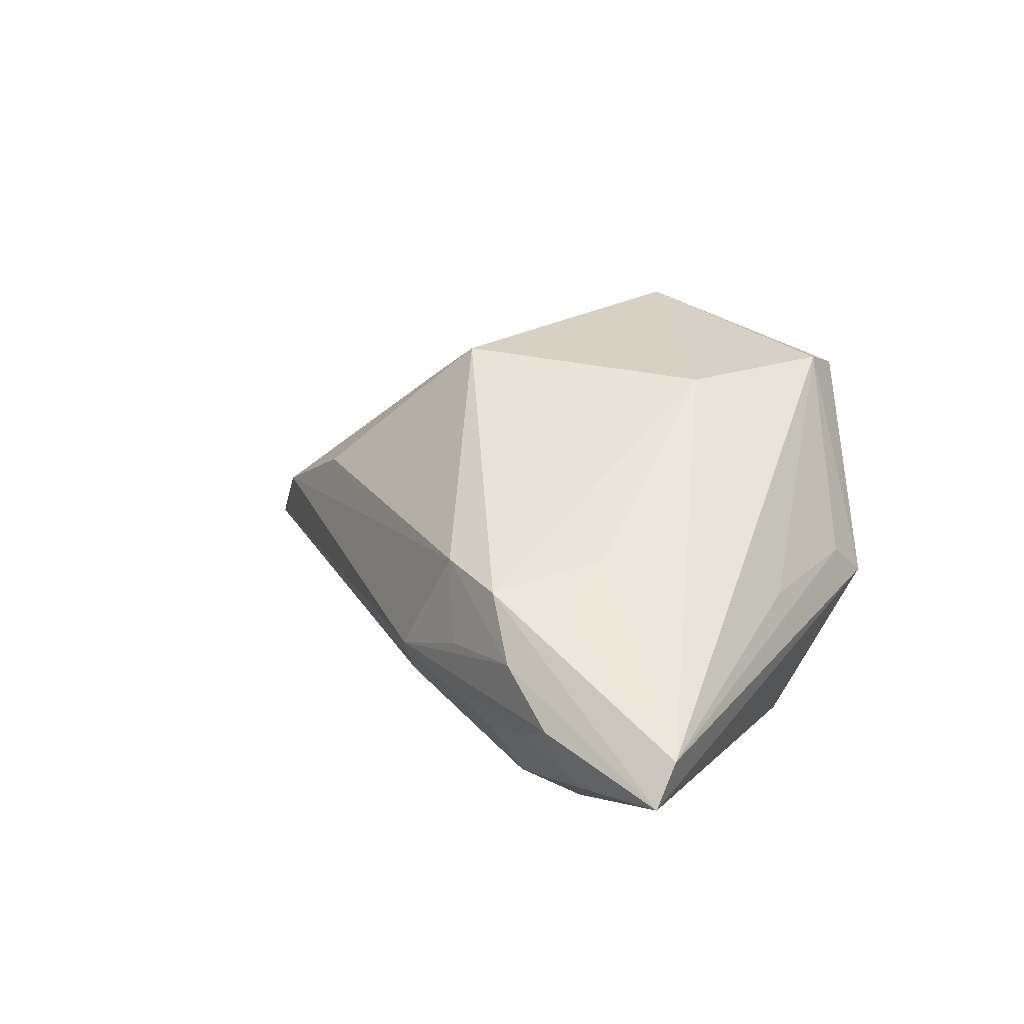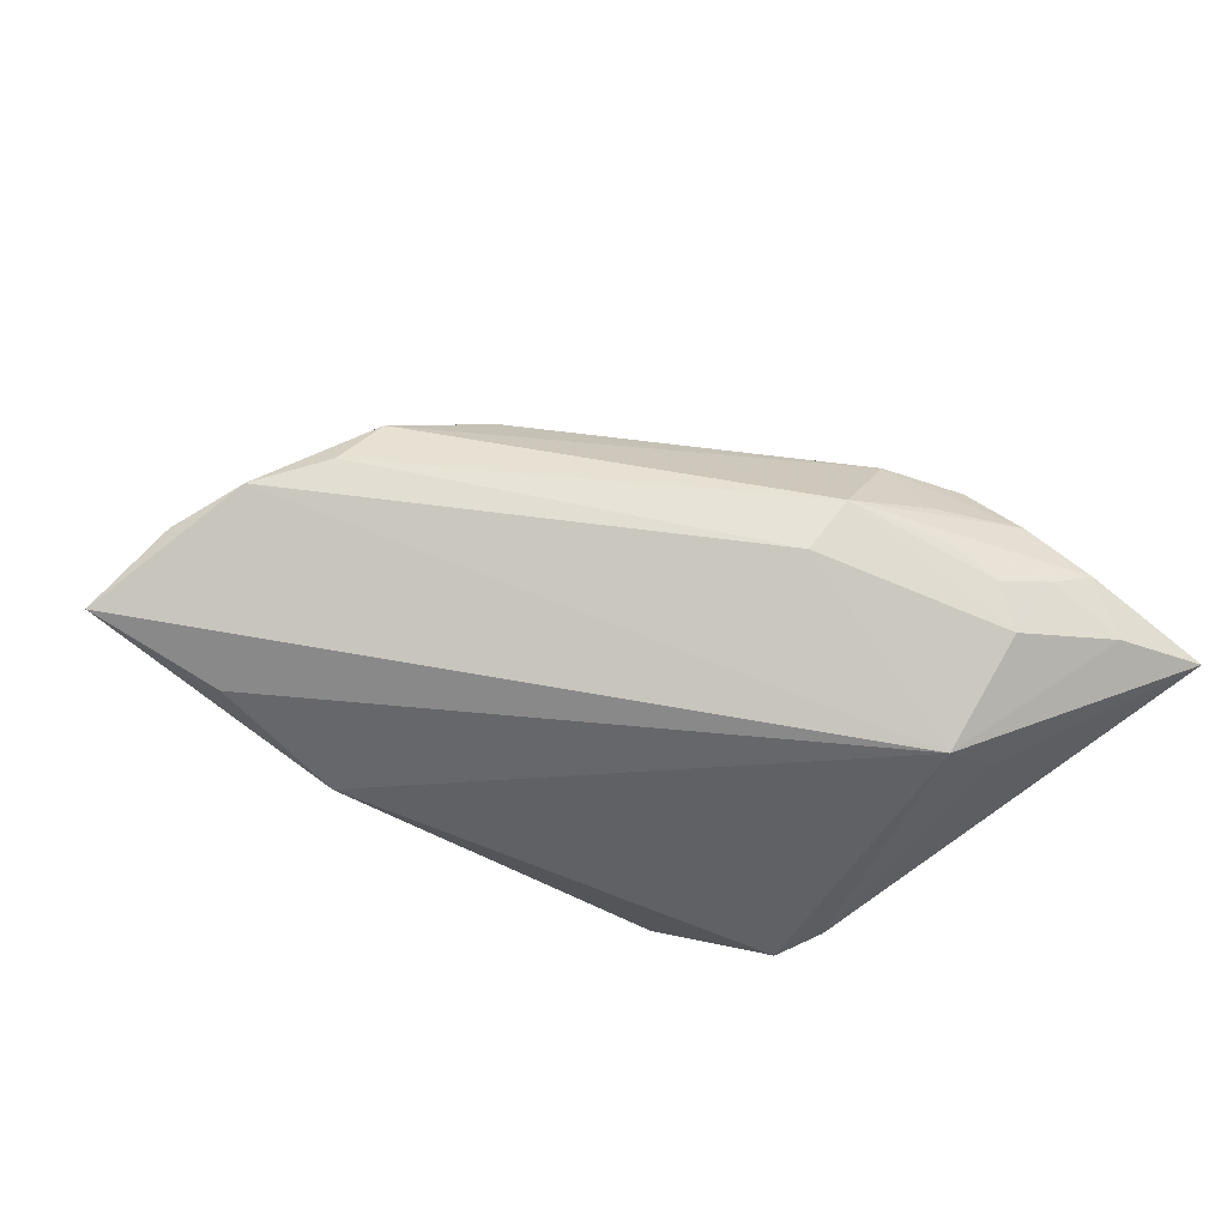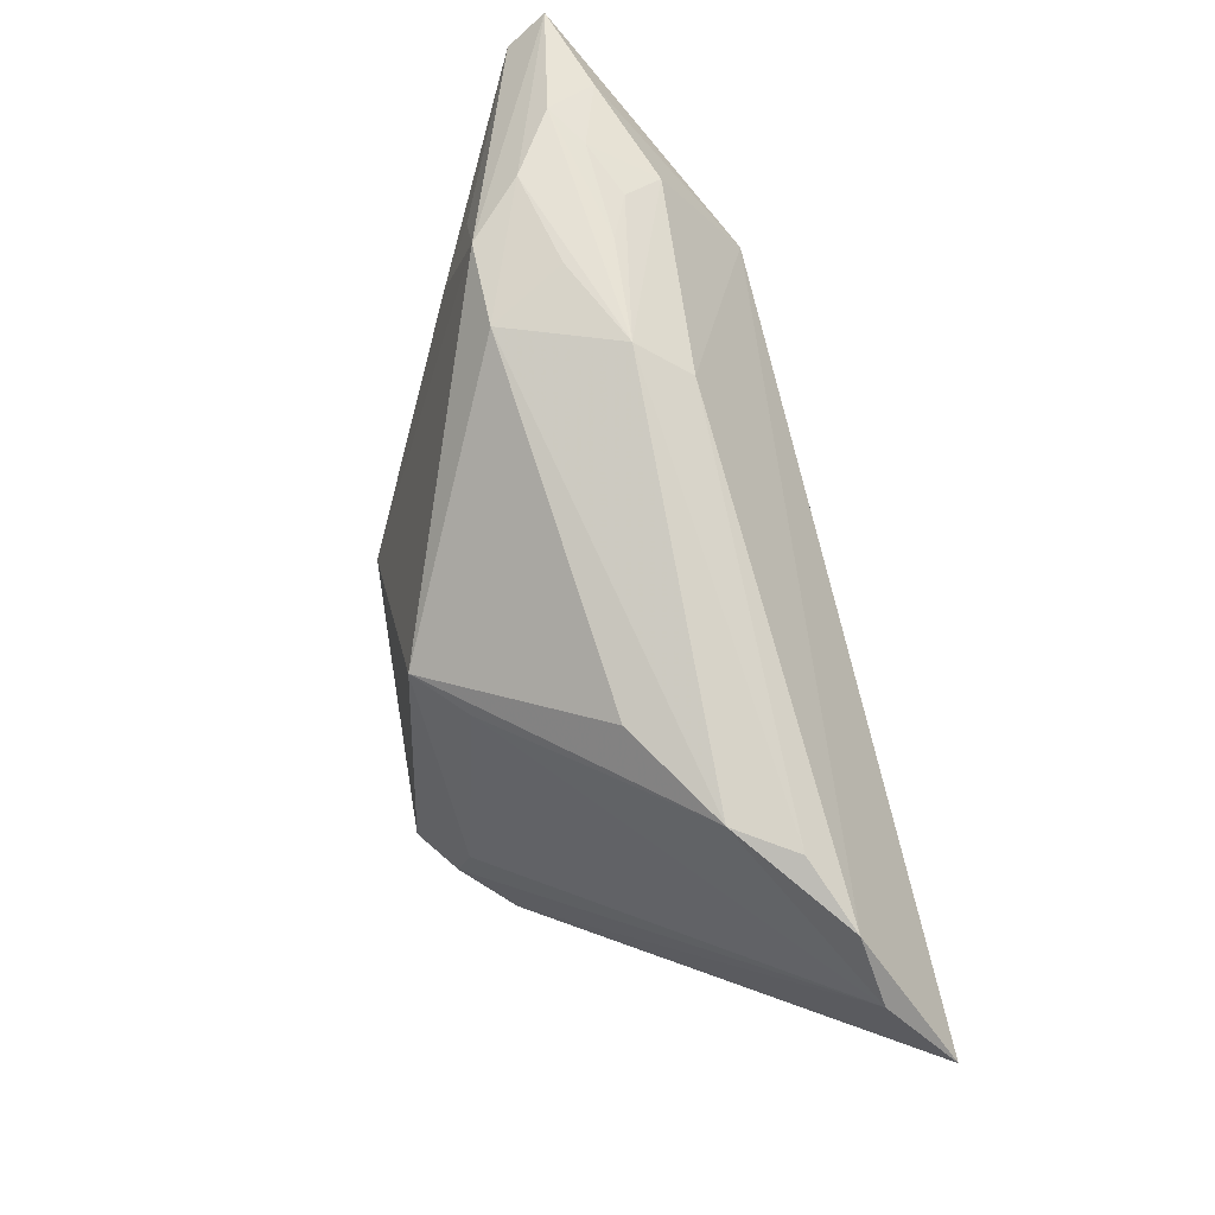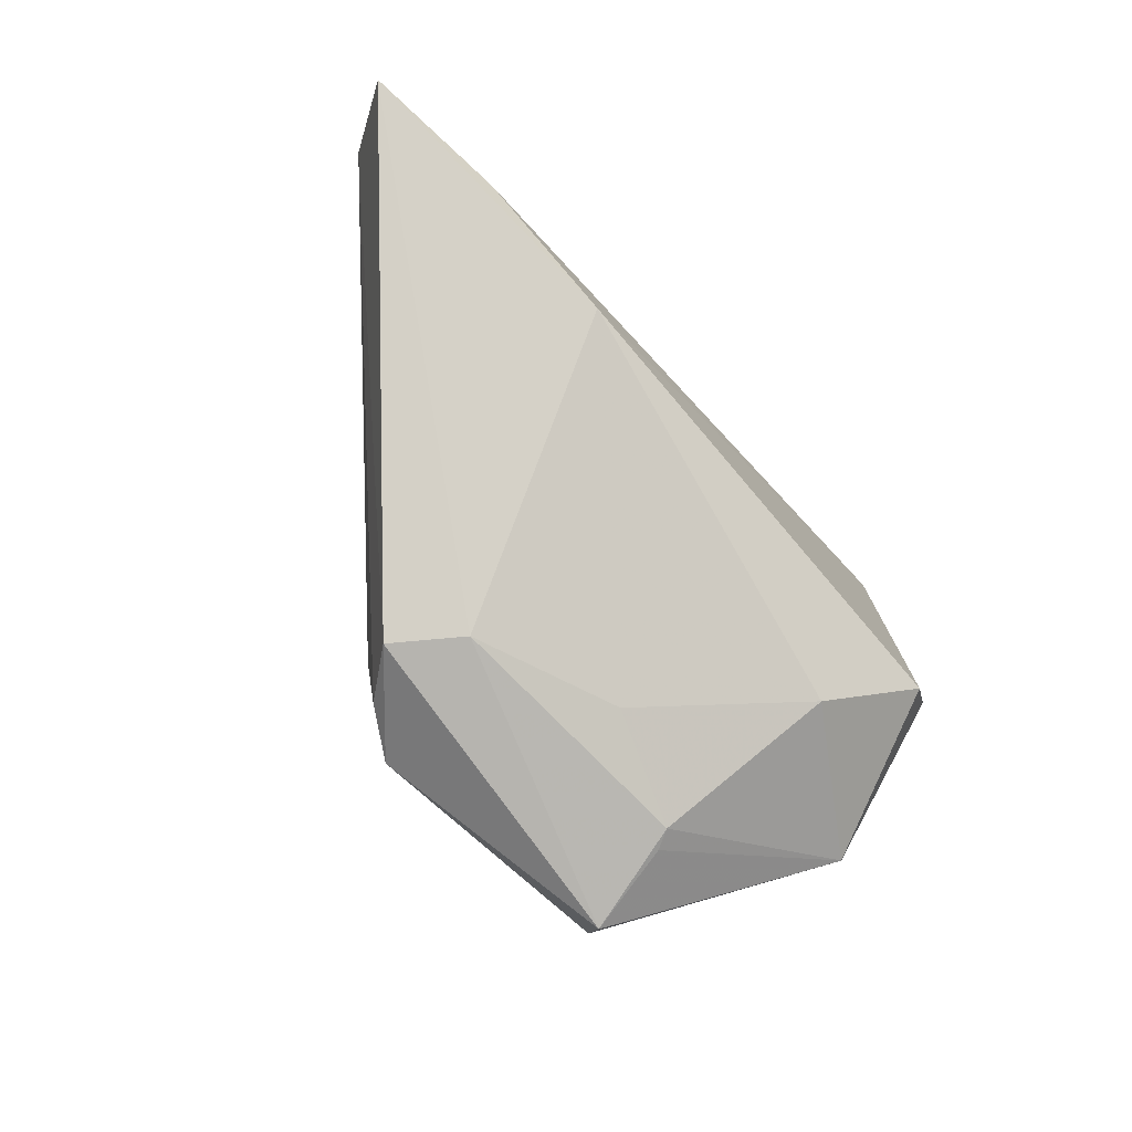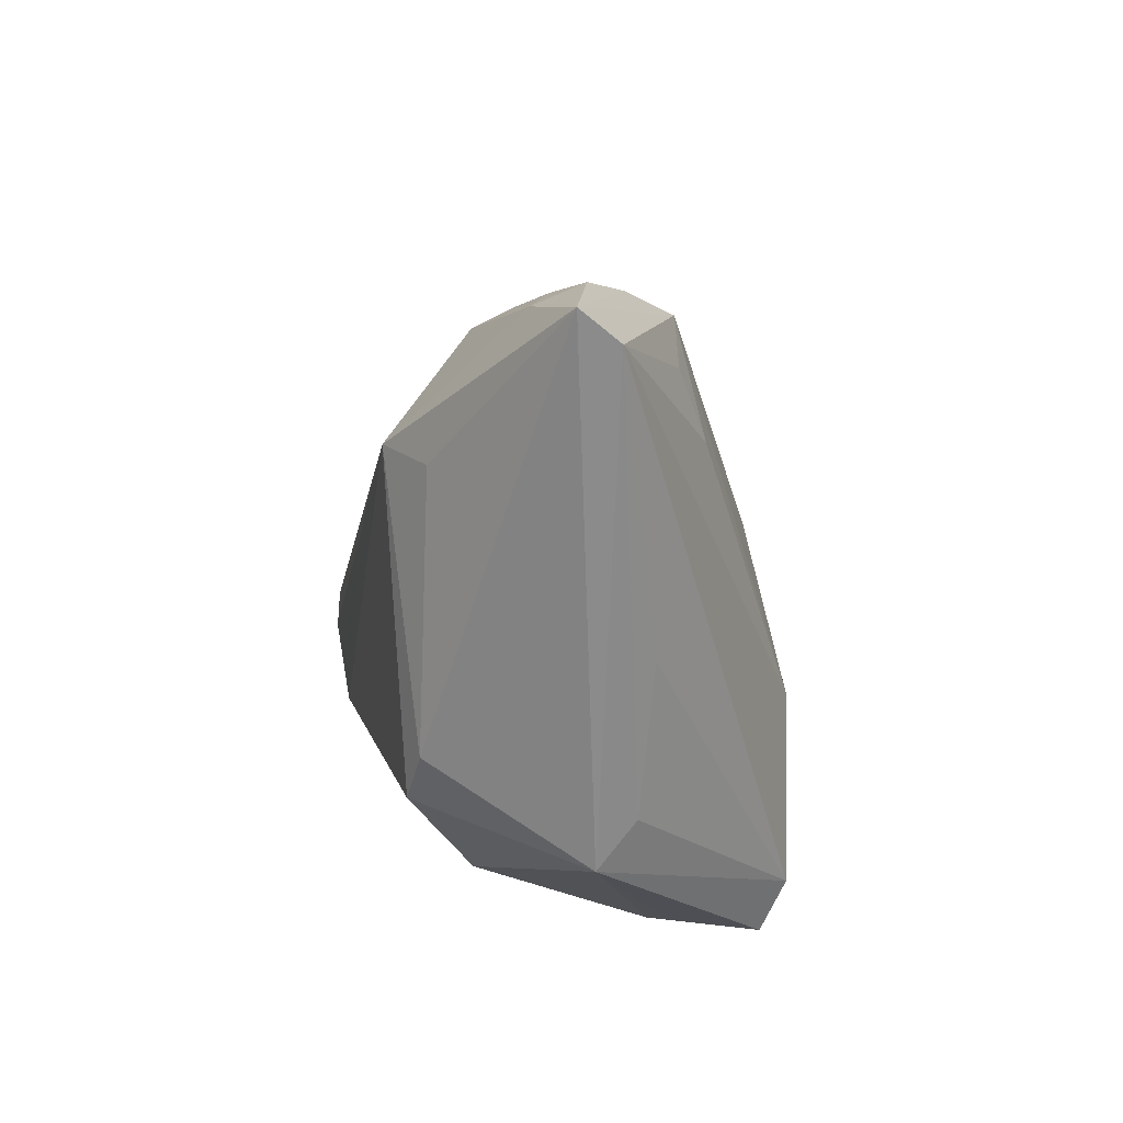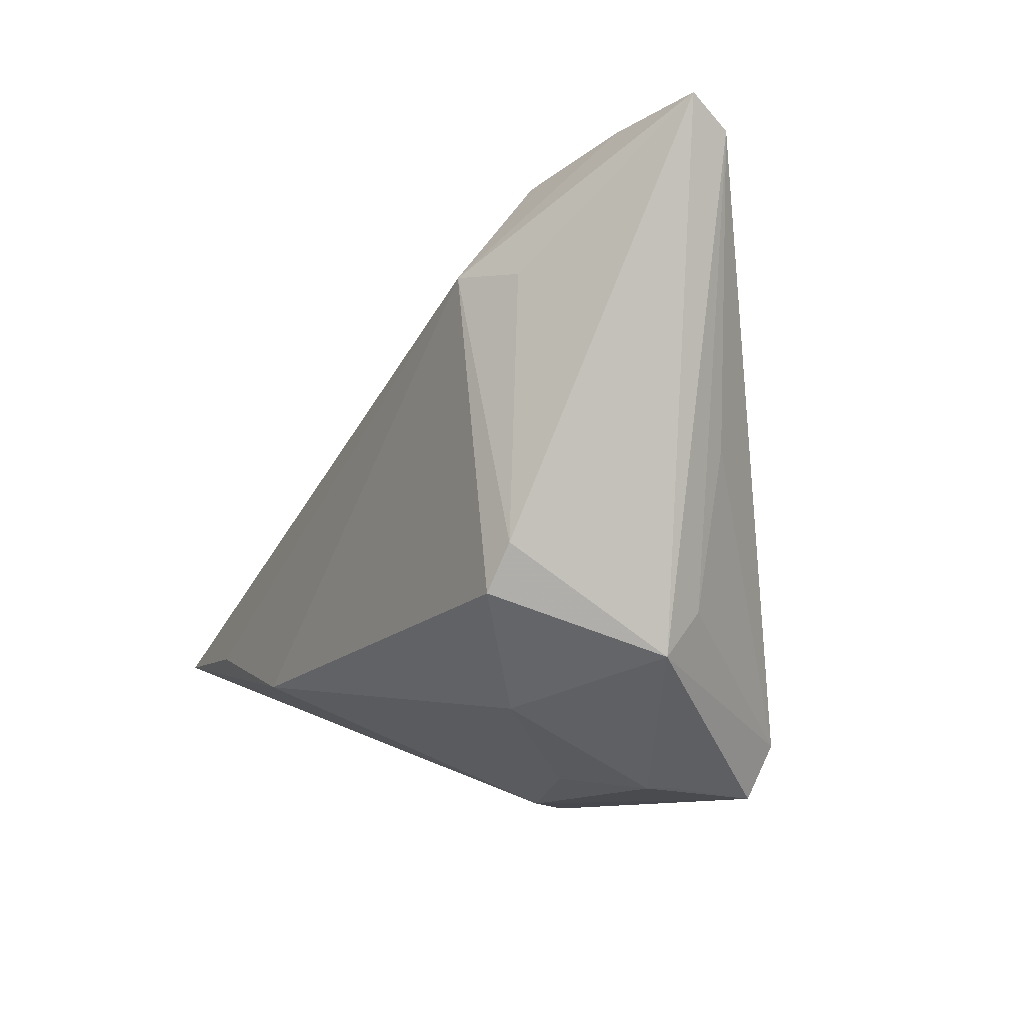
<metadata>
{"format":"obj","ext":"obj","renderer":"f3d","projection":"perspective","resolution":1024,"background":"white","views":[{"elev":23.1,"azim":-137.9,"up":"+Z"},{"elev":-52.0,"azim":145.1,"up":"+Z"},{"elev":52.1,"azim":74.3,"up":"+Y"},{"elev":-78.9,"azim":131.7,"up":"+Y"},{"elev":13.4,"azim":-99.9,"up":"+Y"},{"elev":-10.2,"azim":-119.3,"up":"+Y"}]}
</metadata>
<code>
v -0.01998 0.03712 -0.007094
v -0.01455 0.03665 -0.004413
v -0.04693 0.04035 -0.005625
v -0.01945 -0.02702 0.02293
v 0.04637 0.009862 -0.006573
v -0.0251 0.02343 0.01177
v -0.0092 0.03297 0.0102
v 0.06127 -0.01241 -0.01948
v 0.01359 -0.03289 0.009581
v -0.02953 0.02293 -0.01741
v -0.01279 0.03628 0.001501
v 0.01876 0.006144 0.02026
v 0.05747 -0.003851 -0.01219
v -0.04665 0.03681 -0.001264
v -0.02304 0.03543 -0.01201
v 0.0002778 0.02982 -0.00888
v -0.01609 -0.03206 0.01041
v -0.02389 0.03896 0.003458
v 0.02858 -0.01801 -0.02106
v -0.03683 0.003931 0.004234
v -0.03123 0.04078 -0.001787
v 0.01714 -0.02312 0.02136
v -0.01485 -0.007095 0.02376
v 0.01194 0.006395 0.02537
v -0.03543 0.03906 -0.008093
v -0.01807 -0.03321 0.02037
v 0.01449 -0.02949 0.02233
v -0.03335 -0.01379 0.00323
v -0.03373 -0.01897 -0.001194
v 0.0302 0.015 0.007325
v 0.0424 0.01195 0.0003276
v -0.02225 0.02381 -0.02106
v -0.002512 -0.03055 0.003586
v 0.04525 -0.0128 -0.02106
v -0.01744 -0.0238 -0.01159
v -0.02656 -0.01238 -0.01961
v -0.02624 0.03133 0.00862
v 0.05344 0.004207 -0.01028
v -0.002186 0.03404 -0.002822
v -0.01489 -0.03215 0.008215
v -0.0187 0.0357 0.009714
v -0.02642 0.03924 -0.004637
v 0.008834 -0.02885 0.02588
v 0.01885 -0.03321 0.01655
v -0.02962 -0.007117 -0.01855
f 35 29 36
f 3 29 14
f 24 23 43
f 43 22 24
f 27 22 43
f 45 32 36
f 45 29 3
f 36 29 45
f 19 35 36
f 36 32 19
f 8 9 19
f 29 35 40
f 40 9 26
f 24 31 30
f 30 7 24
f 31 7 30
f 28 14 29
f 26 9 44
f 44 43 26
f 27 43 44
f 44 9 8
f 13 22 27
f 13 44 8
f 27 44 13
f 12 31 24
f 24 22 12
f 12 13 31
f 22 13 12
f 26 43 4
f 4 43 23
f 23 14 4
f 4 29 26
f 4 28 29
f 3 32 10
f 10 45 3
f 32 45 10
f 8 32 38
f 38 13 8
f 31 13 38
f 34 32 8
f 8 19 34
f 34 19 32
f 26 29 17
f 17 40 26
f 29 40 17
f 33 40 35
f 9 40 33
f 35 19 33
f 33 19 9
f 6 14 23
f 6 37 14
f 14 37 41
f 3 14 41
f 41 18 3
f 7 18 41
f 24 7 41
f 37 6 41
f 41 23 24
f 41 6 23
f 14 28 20
f 20 4 14
f 28 4 20
f 25 32 3
f 25 15 32
f 39 7 31
f 16 38 32
f 32 15 16
f 15 39 16
f 11 18 7
f 7 39 11
f 11 39 18
f 31 38 5
f 5 39 31
f 38 16 5
f 5 16 39
f 15 25 42
f 1 39 15
f 15 42 1
f 21 25 3
f 21 42 25
f 3 18 21
f 18 39 21
f 39 1 2
f 2 1 42
f 2 21 39
f 42 21 2

</code>
